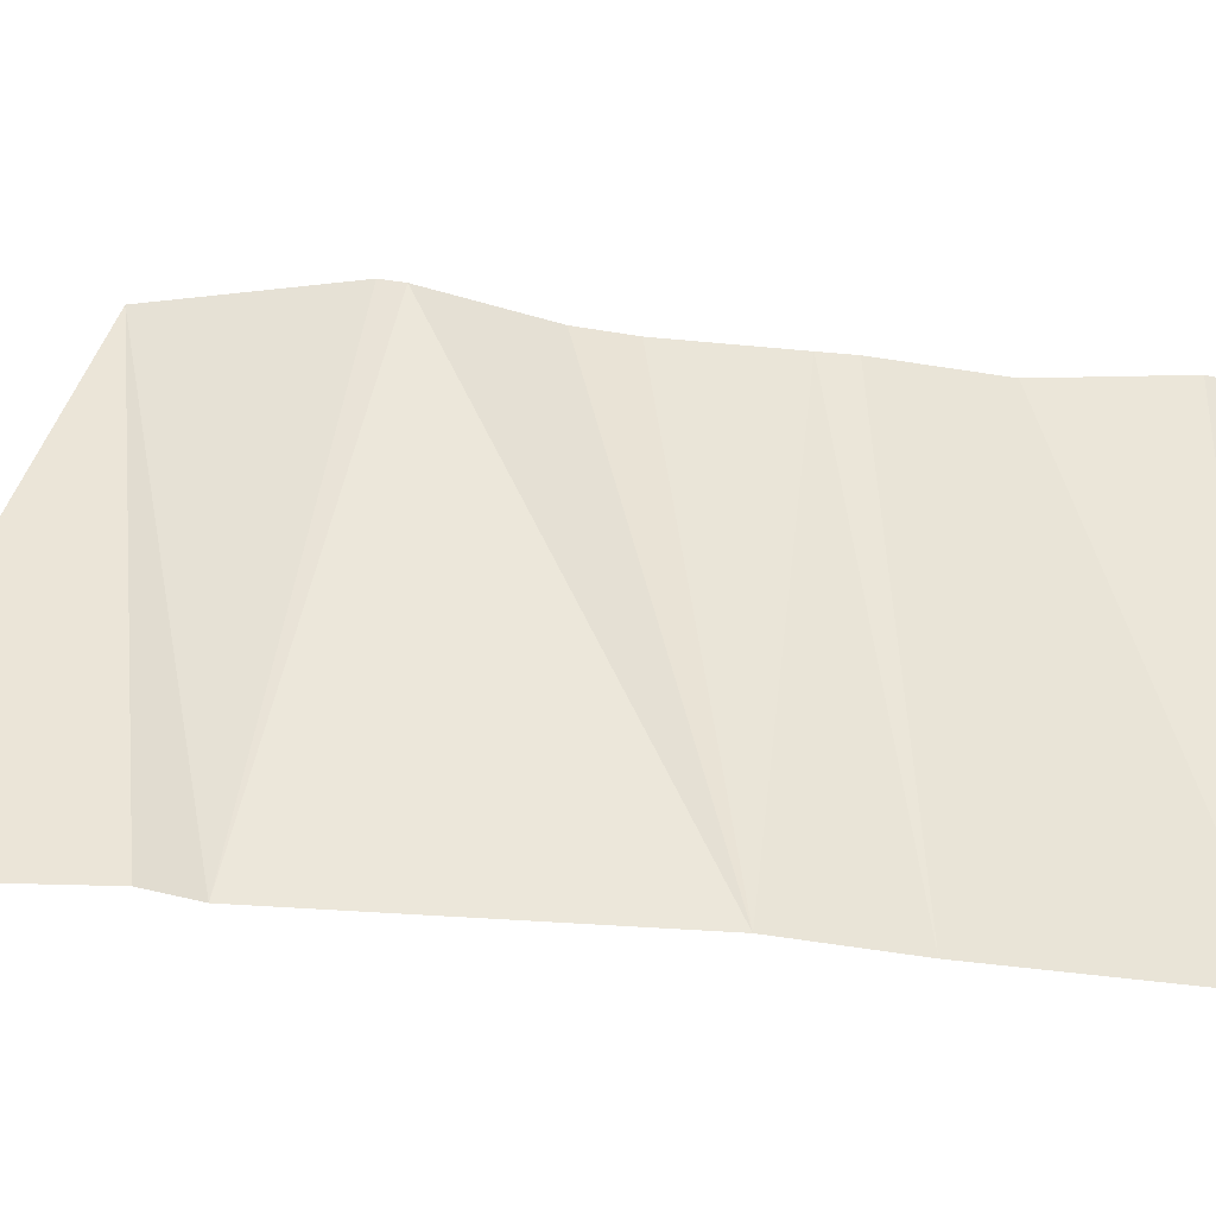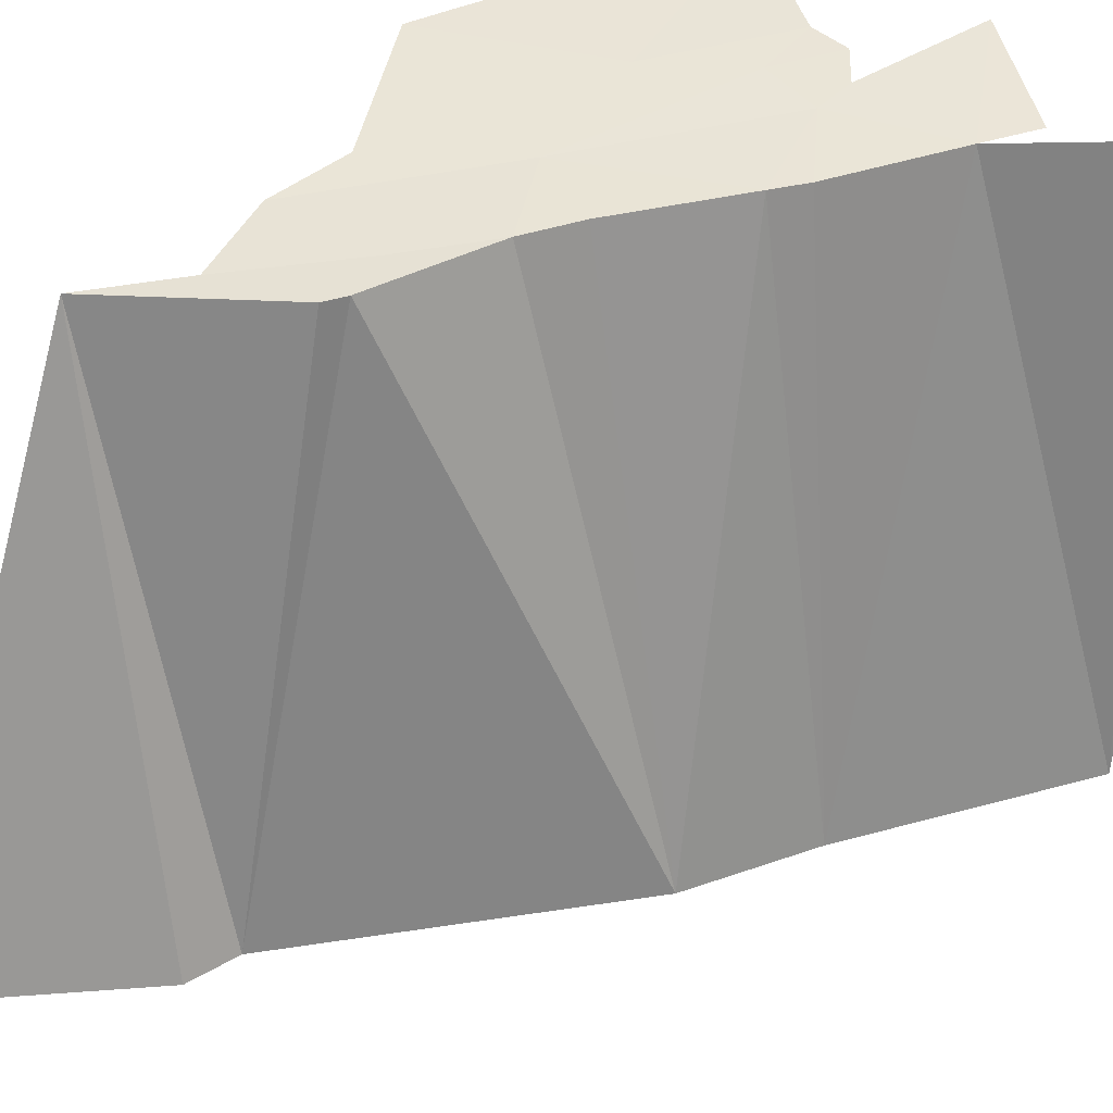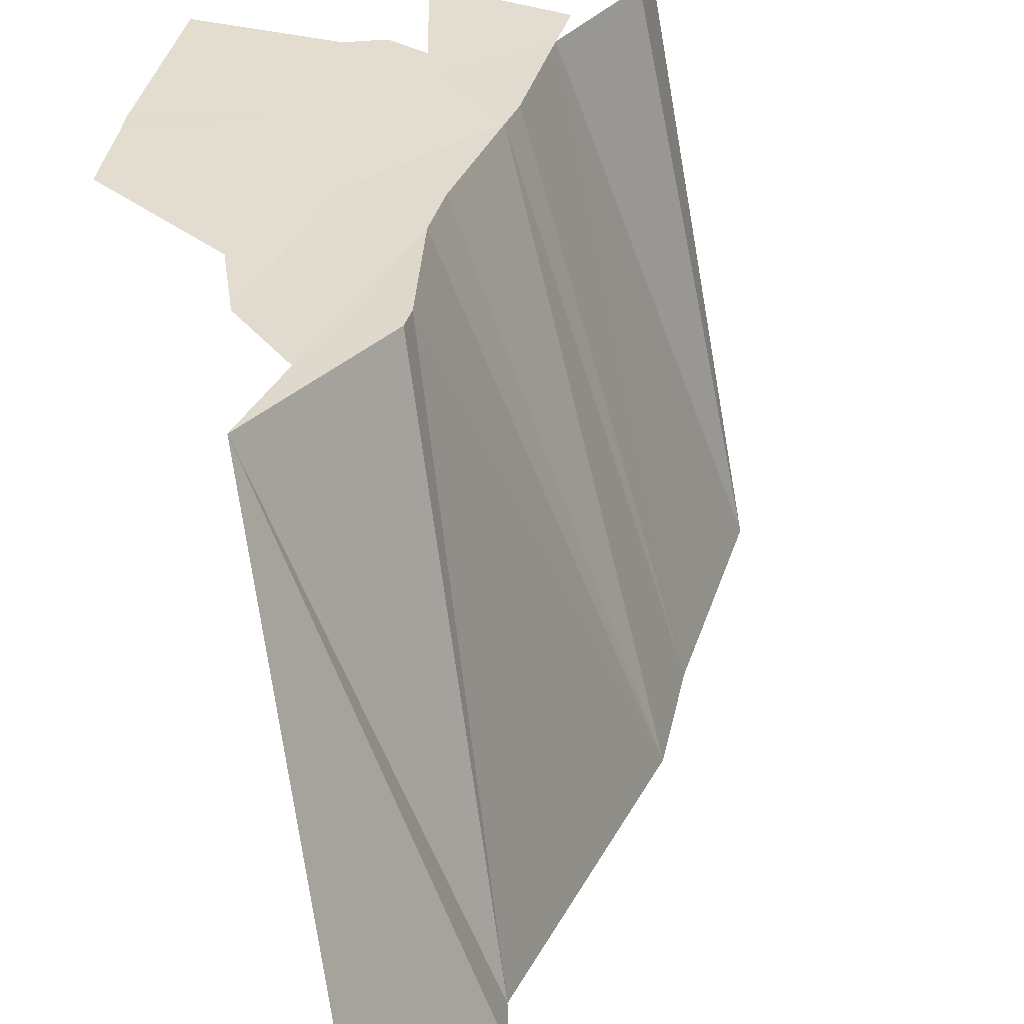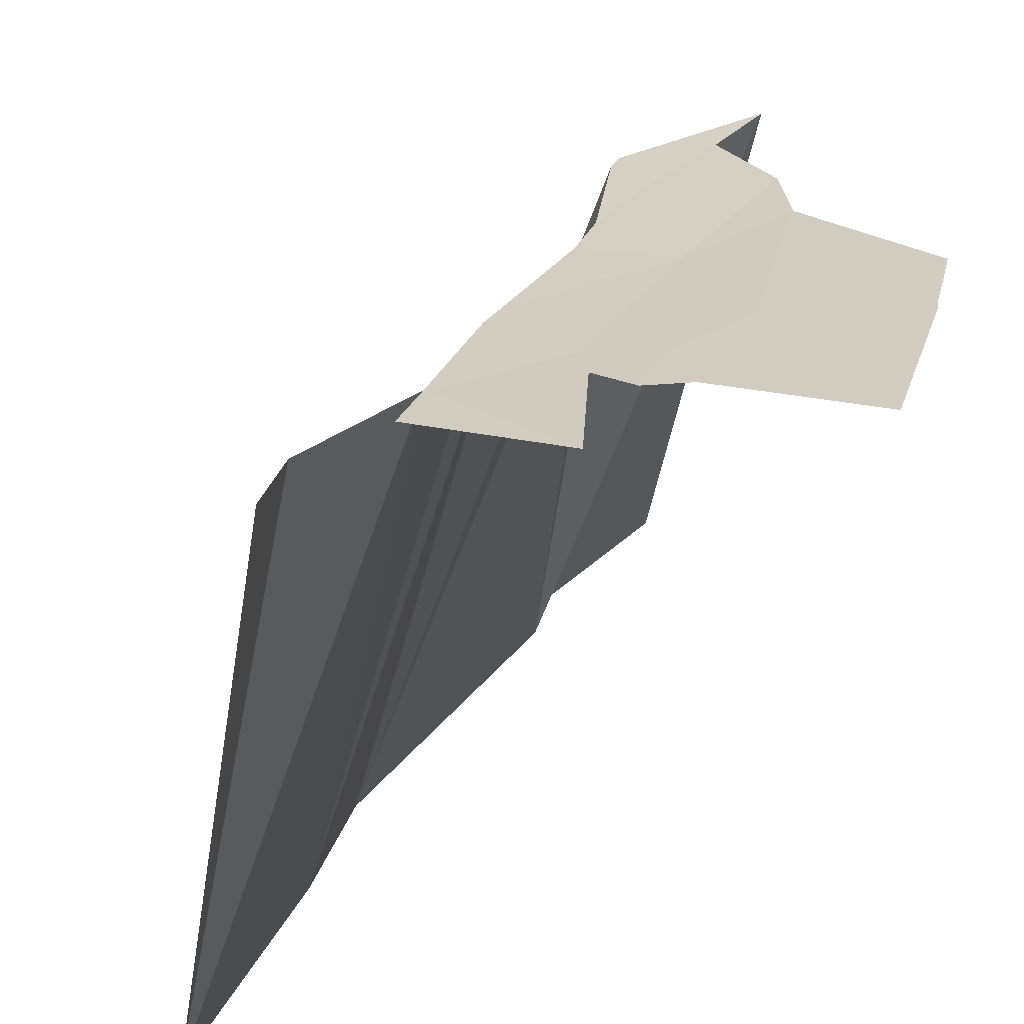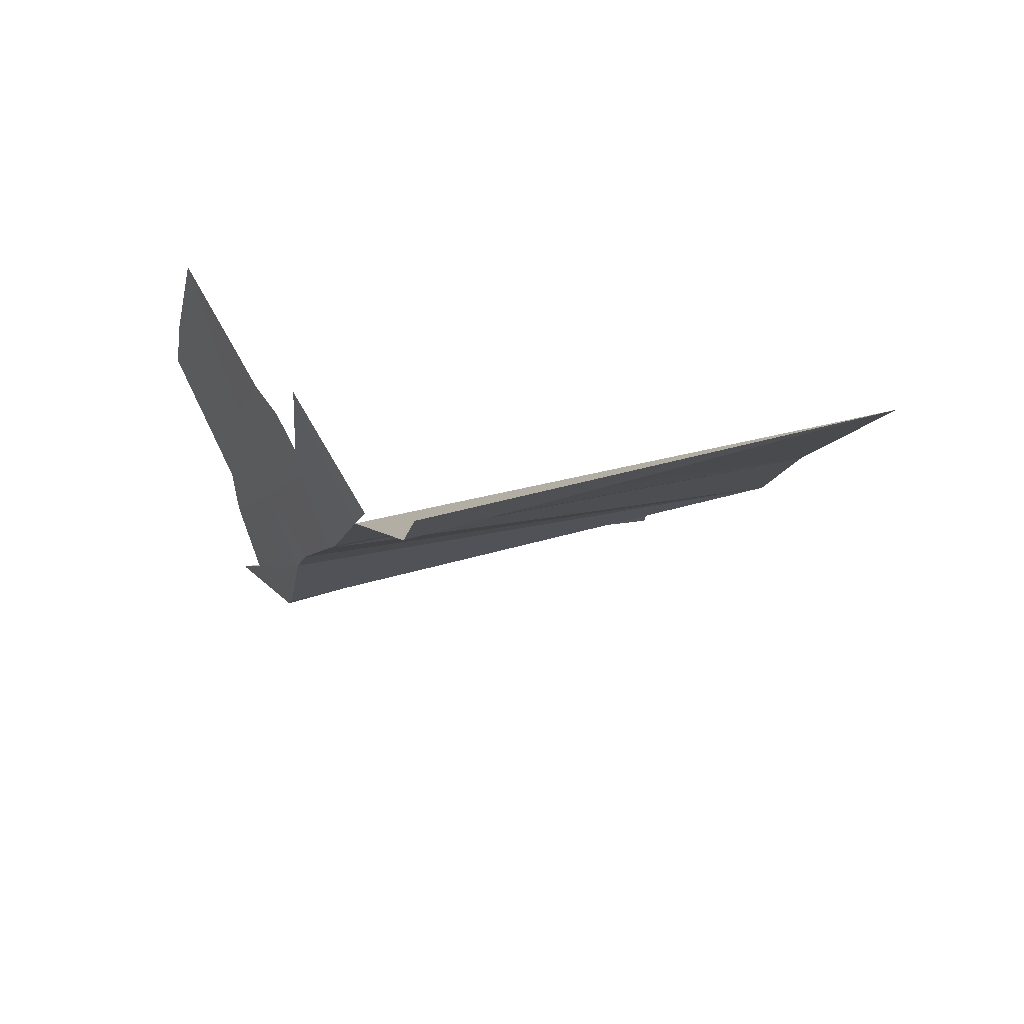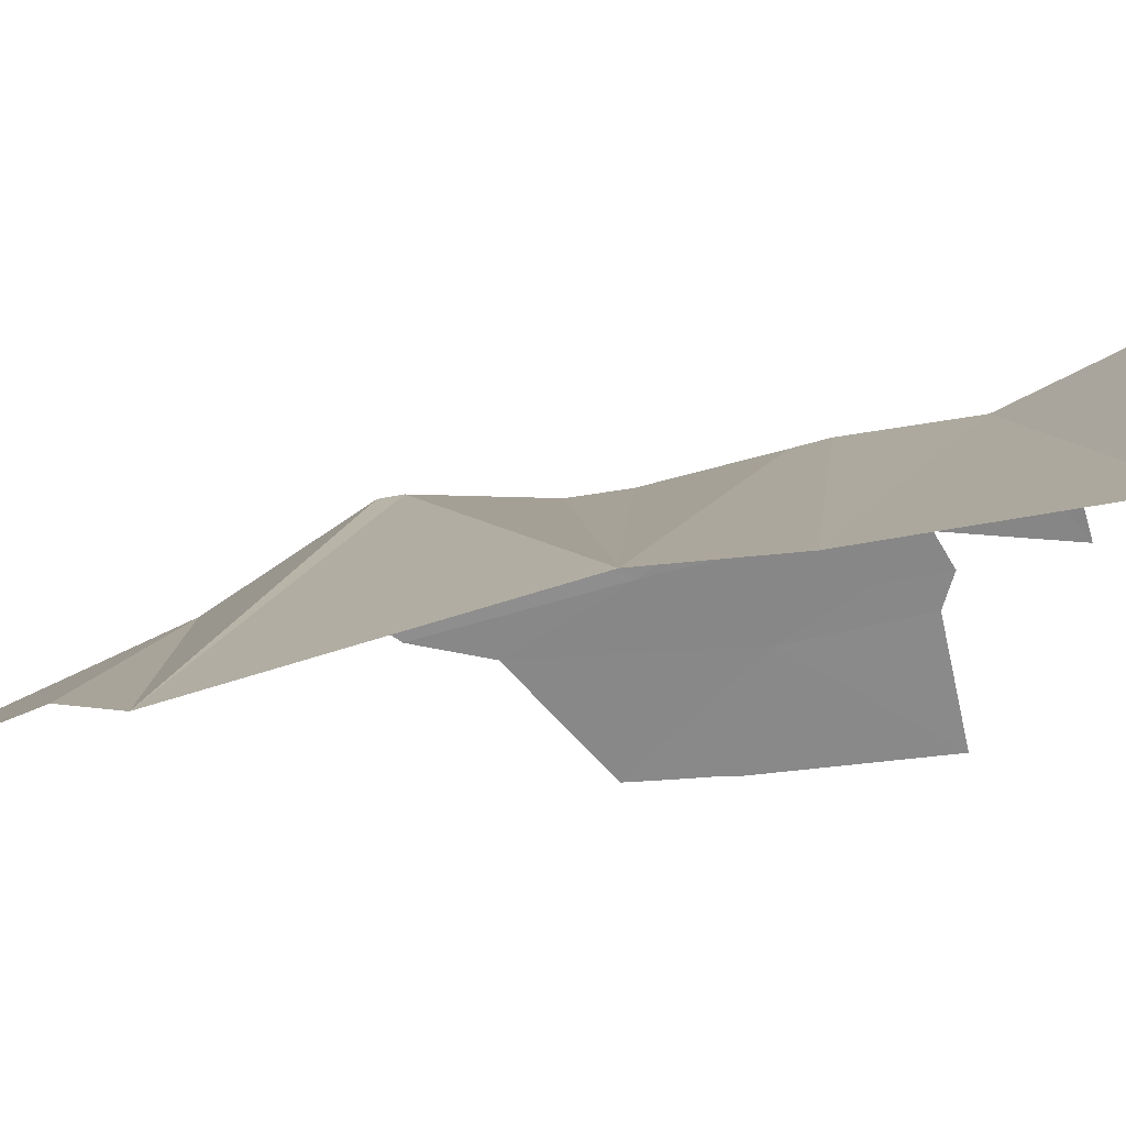
<metadata>
{"format":"obj","ext":"obj","renderer":"f3d","projection":"perspective","resolution":1024,"background":"white","views":[{"elev":-25.0,"azim":-135.5,"up":"+Y"},{"elev":42.7,"azim":-136.8,"up":"+Y"},{"elev":32.5,"azim":167.0,"up":"+Y"},{"elev":26.6,"azim":-9.4,"up":"+Y"},{"elev":55.2,"azim":-123.7,"up":"+Z"},{"elev":-64.0,"azim":-108.2,"up":"+Y"}]}
</metadata>
<code>
v -476.7 -10 145.3
v -473.3 19.38 153.9
v -471.8 19.3 150.3
v -476.7 -10 145.3
v -466.3 19.21 145.1
v -470.2 -10 133.4
v -476.7 -10 145.3
v -471.8 19.3 150.3
v -466.3 19.21 145.1
v -470.2 -10 133.4
v -466.3 19.21 145.1
v -463.1 19.05 138.8
v -470.2 -10 133.4
v -462 19.01 137.1
v -467.3 -10 126.9
v -470.2 -10 133.4
v -463.1 19.05 138.8
v -462 19.01 137.1
v -467.3 -10 126.9
v -454.6 18.73 121.5
v -456.3 -10 111.8
v -467.3 -10 126.9
v -462 19.01 137.1
v -458.1 18.84 131.2
v -467.3 -10 126.9
v -456.6 18.79 128.3
v -454.6 18.73 121.5
v -467.3 -10 126.9
v -458.1 18.84 131.2
v -456.6 18.79 128.3
v -456.3 -10 111.8
v -454.6 18.73 121.5
v -454 18.71 120.4
v -467.7 19.27 147.8
v -461.6 19.67 152
v -466.3 19.21 145.1
v -466.3 19.21 145.1
v -461.6 19.67 152
v -460.1 19.34 144.8
v -466.3 19.21 145.1
v -460.1 19.22 142.6
v -463.1 19.05 138.8
v -466.3 19.21 145.1
v -460.1 19.34 144.8
v -460.1 19.22 142.6
v -455.7 -10 109
v -456.3 -10 111.8
v -446.1 18.29 114.4
v -455.7 -10 109
v -446.1 18.29 114.4
v -448.2 -10 100.5
v -456.3 -10 111.8
v -454 18.71 120.4
v -446.1 18.29 114.4
v -454 18.71 120.4
v -449.2 18.45 118.7
v -446.1 18.29 114.4
v -463.1 19.05 138.8
v -460.1 19.22 142.6
v -462 19.01 137.1
v -462 19.01 137.1
v -453.9 18.84 132.8
v -458.1 18.84 131.2
v -462 19.01 137.1
v -460.1 19.22 142.6
v -453.9 18.84 132.8
v -454.6 18.73 121.5
v -456.6 18.79 128.3
v -453.6 18.65 124.1
v -458.1 18.84 131.2
v -453.9 18.84 132.8
v -456.6 18.79 128.3
v -460.1 19.22 142.6
v -456.7 19.31 143.2
v -453.9 18.84 132.8
v -454.6 18.73 121.5
v -453.6 18.65 124.1
v -454 18.71 120.4
v -454 18.71 120.4
v -453.6 18.65 124.1
v -449.2 18.45 118.7
v -456.6 18.79 128.3
v -453.9 18.84 132.8
v -453.6 18.65 124.1
v -460.1 19.22 142.6
v -460.1 19.34 144.8
v -456.7 19.31 143.2
v -453.6 18.65 124.1
v -453.9 18.84 132.8
v -447.6 18.5 123.6
v -456.7 19.31 143.2
v -452.4 19.21 139.9
v -453.9 18.84 132.8
v -460.1 19.34 144.8
v -458.5 19.45 146.5
v -456.7 19.31 143.2
v -453.6 18.65 124.1
v -447.6 18.5 123.6
v -449.2 18.45 118.7
v -453.9 18.84 132.8
v -448 18.7 128.1
v -447.6 18.5 123.6
v -458.5 19.45 146.5
v -456.3 19.48 146.6
v -456.7 19.31 143.2
v -456.7 19.31 143.2
v -456.3 19.48 146.6
v -452.4 19.21 139.9
v -453.9 18.84 132.8
v -452.4 19.21 139.9
v -448 18.7 128.1
v -456.3 19.48 146.6
v -449.7 19.64 150.6
v -452.4 19.21 139.9
v -452.4 19.21 139.9
v -443.4 19.11 135.5
v -448 18.7 128.1
v -452.4 19.21 139.9
v -449.7 19.64 150.6
v -445.5 19.3 141
v -452.4 19.21 139.9
v -445.5 19.3 141
v -445.1 19.27 139.8
v -452.4 19.21 139.9
v -444.2 19.19 137.7
v -443.4 19.11 135.5
v -452.4 19.21 139.9
v -445.1 19.27 139.8
v -444.2 19.19 137.7
g game_terrain
f 1 2 3
f 4 5 6
f 7 8 9
f 10 11 12
f 13 14 15
f 16 17 18
f 19 20 21
f 22 23 24
f 25 26 27
f 28 29 30
f 31 32 33
f 34 35 36
f 37 38 39
f 40 41 42
f 43 44 45
f 46 47 48
f 49 50 51
f 52 53 54
f 55 56 57
f 58 59 60
f 61 62 63
f 64 65 66
f 67 68 69
f 70 71 72
f 73 74 75
f 76 77 78
f 79 80 81
f 82 83 84
f 85 86 87
f 88 89 90
f 91 92 93
f 94 95 96
f 97 98 99
f 100 101 102
f 103 104 105
f 106 107 108
f 109 110 111
f 112 113 114
f 115 116 117
f 118 119 120
f 121 122 123
f 124 125 126
f 127 128 129

</code>
